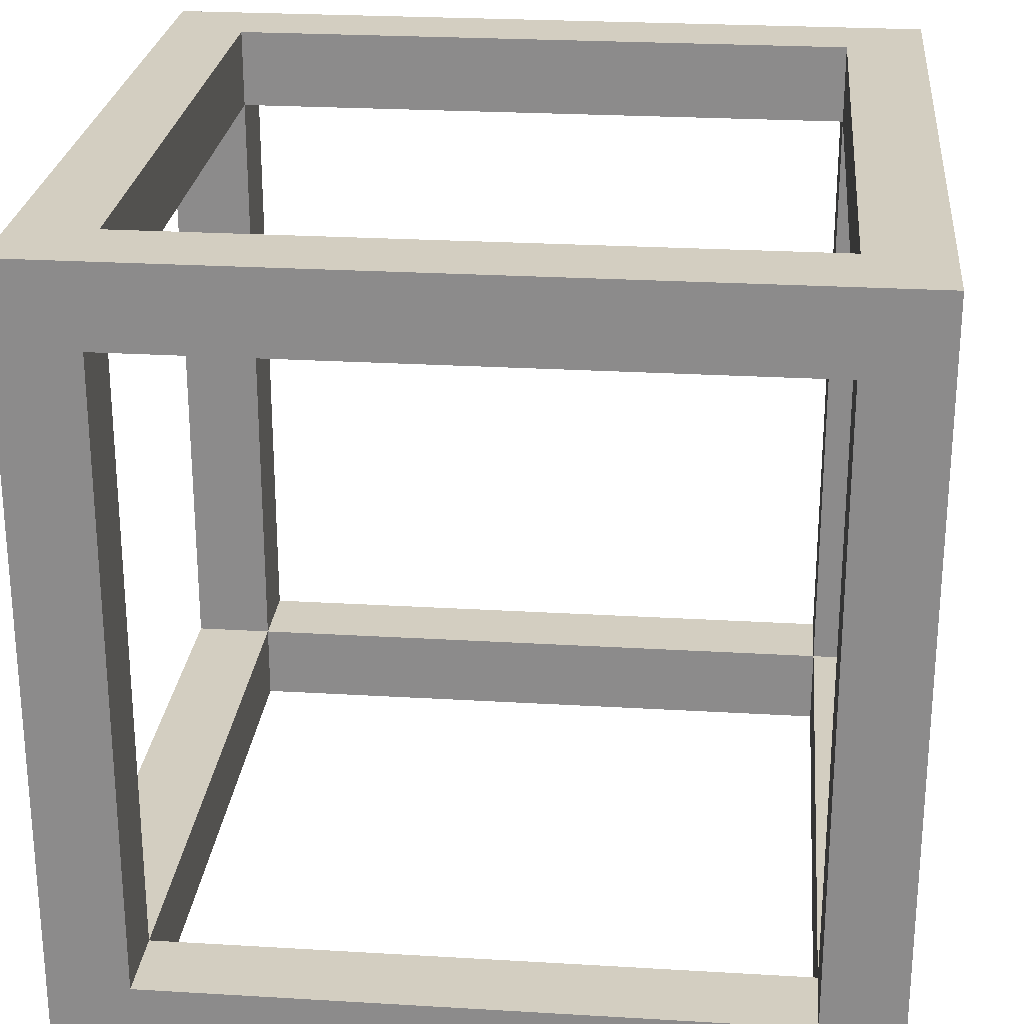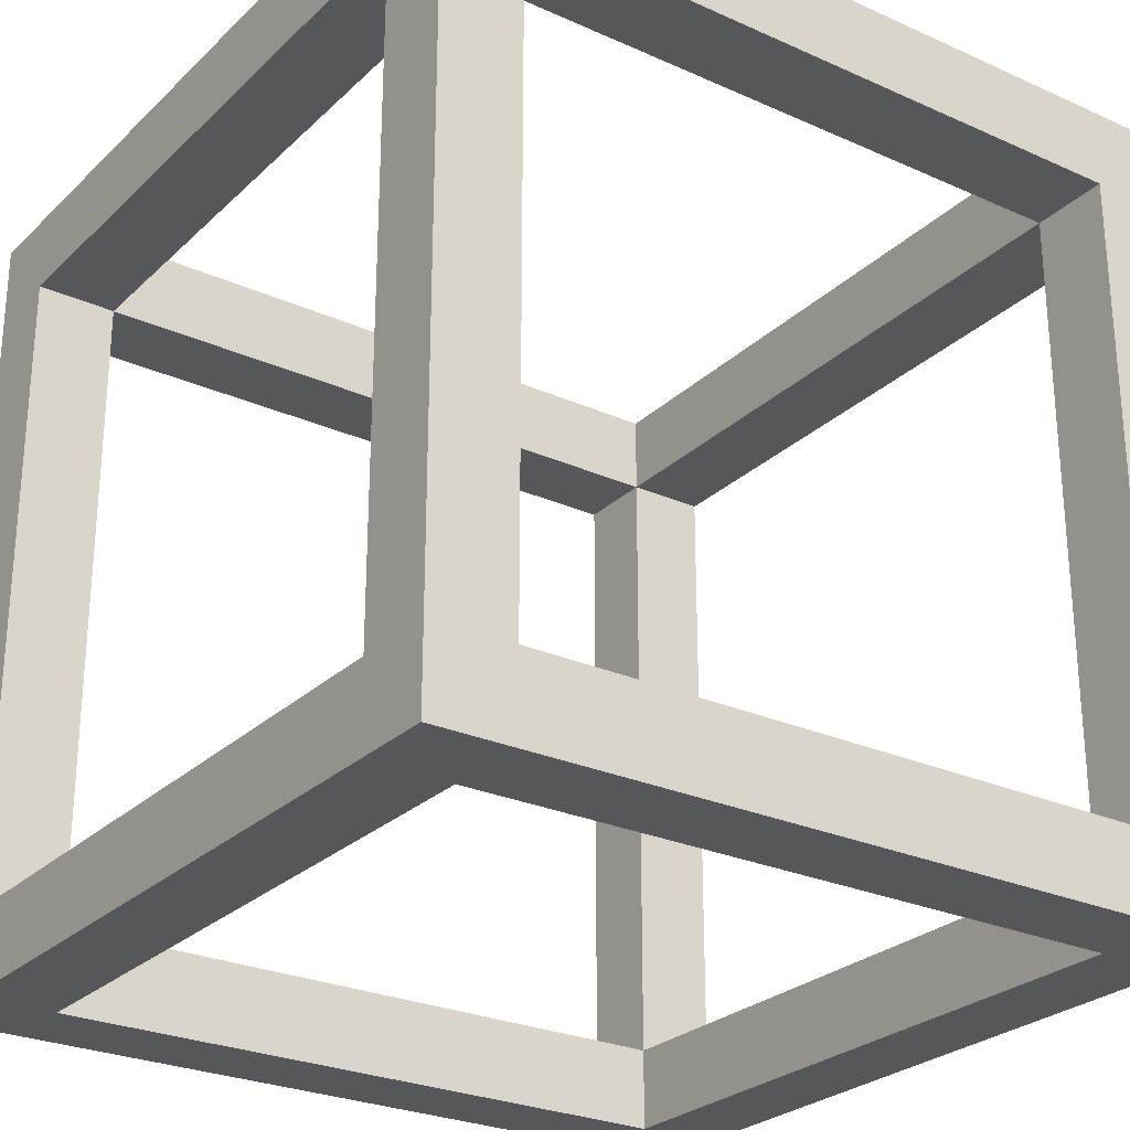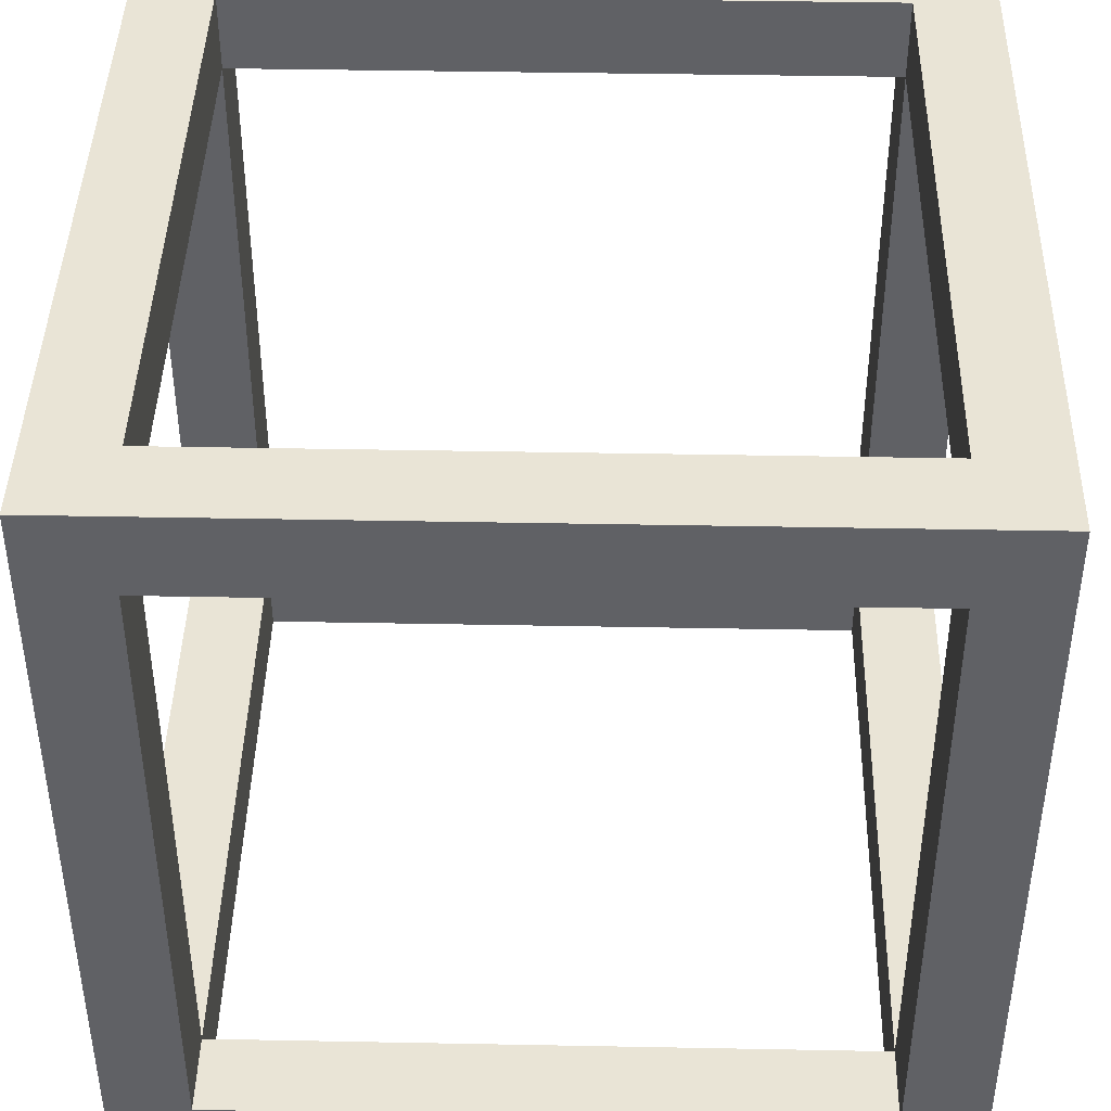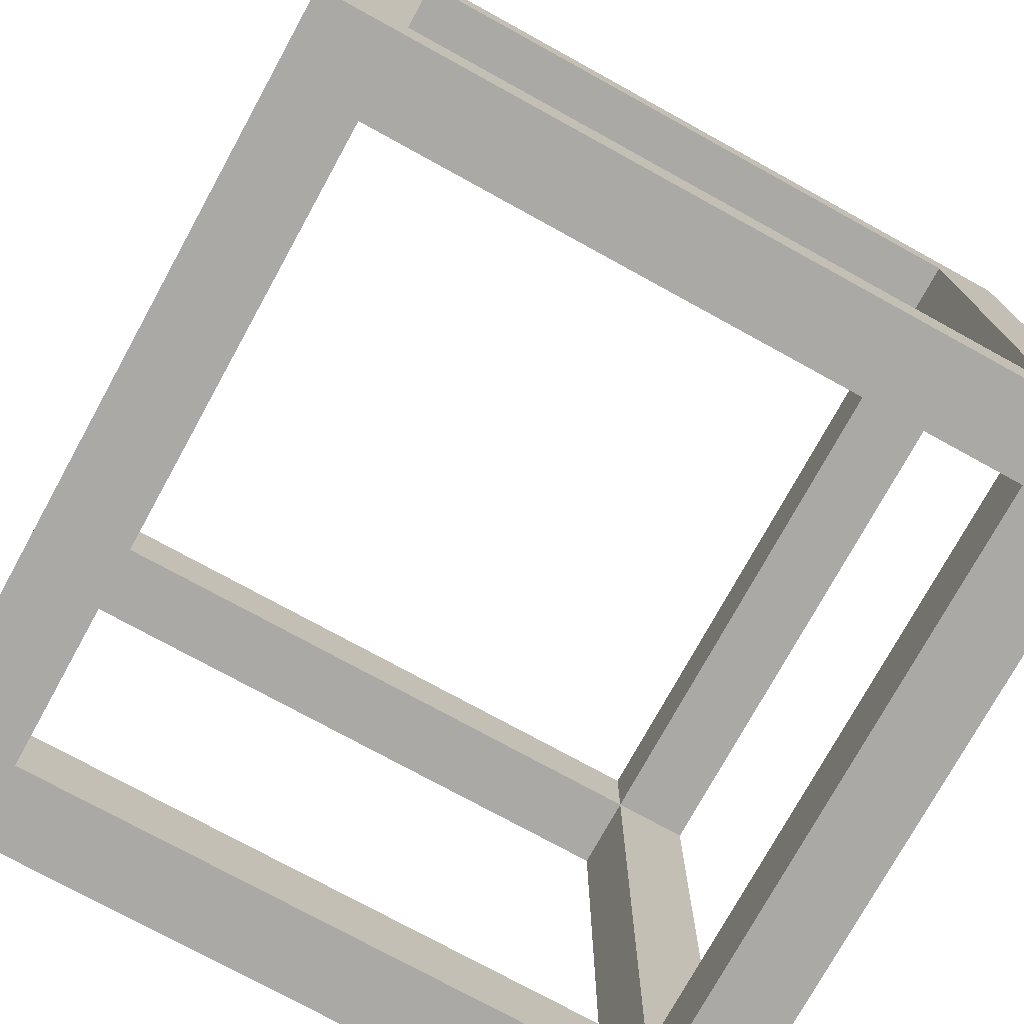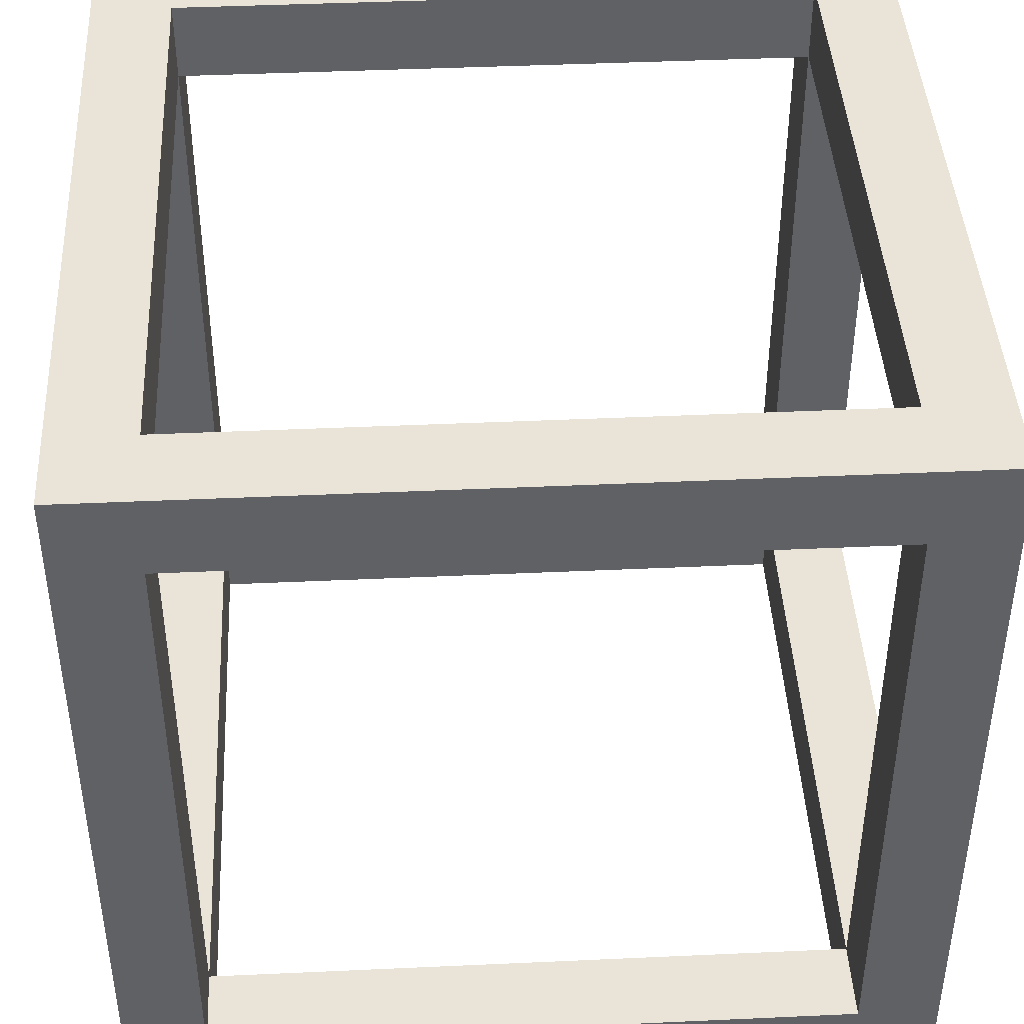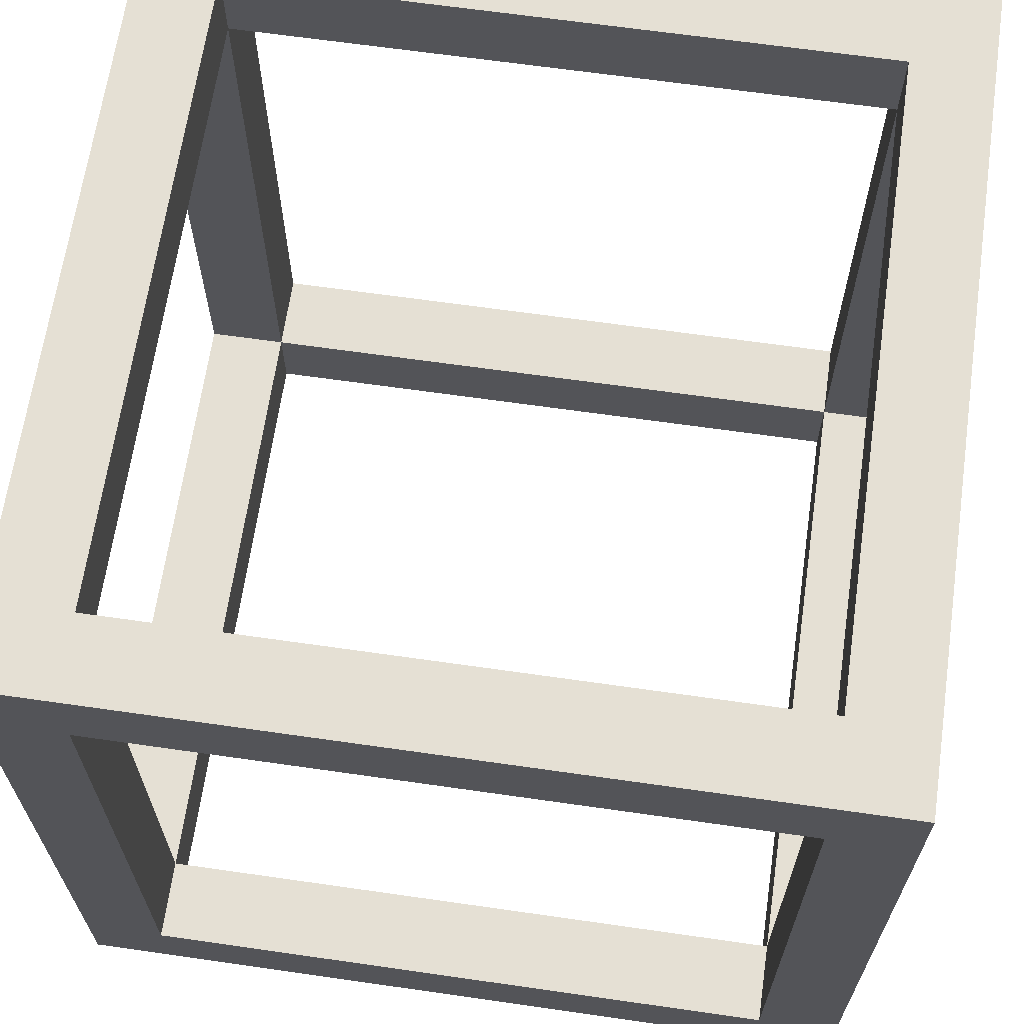
<metadata>
{"format":"obj","ext":"obj","renderer":"f3d","projection":"perspective","resolution":1024,"background":"white","views":[{"elev":25.2,"azim":95.5,"up":"+Y"},{"elev":-26.7,"azim":-125.0,"up":"+Z"},{"elev":42.6,"azim":-178.7,"up":"+Z"},{"elev":-75.6,"azim":151.2,"up":"+Y"},{"elev":43.0,"azim":-3.1,"up":"+Z"},{"elev":65.8,"azim":98.2,"up":"+Y"}]}
</metadata>
<code>
v  0.5 -0.5 -0.5
v  0.4 -0.5 -0.4
v  -0.5 -0.5 -0.5
v  0.4 -0.5 -0.4
v  0.5 -0.5 -0.5
v  0.5 -0.5 0.5
v  0.4 -0.5 -0.4
v  0.5 -0.5 0.5
v  0.4 -0.5 0.4
v  -0.5 -0.5 -0.5
v  -0.4 -0.5 -0.4
v  -0.5 -0.5 0.5
v  -0.4 -0.5 -0.4
v  -0.5 -0.5 -0.5
v  0.4 -0.5 -0.4
v  -0.5 -0.5 0.5
v  -0.4 -0.5 -0.4
v  -0.4 -0.5 0.4
v  -0.5 -0.5 0.5
v  -0.4 -0.5 0.4
v  0.4 -0.5 0.4
v  -0.5 -0.5 0.5
v  0.4 -0.5 0.4
v  0.5 -0.5 0.5
v  -0.5 -0.5 0.5
v  -0.5 -0.4 0.4
v  -0.5 -0.5 -0.5
v  -0.5 -0.4 0.4
v  -0.5 -0.5 0.5
v  -0.5 0.5 0.5
v  -0.5 -0.4 0.4
v  -0.5 0.5 0.5
v  -0.5 0.4 0.4
v  -0.5 0.4 0.4
v  -0.5 0.5 0.5
v  -0.5 0.4 -0.4
v  -0.5 -0.5 -0.5
v  -0.5 -0.4 -0.4
v  -0.5 0.5 -0.5
v  -0.5 -0.4 -0.4
v  -0.5 -0.5 -0.5
v  -0.5 -0.4 0.4
v  -0.5 0.5 -0.5
v  -0.5 -0.4 -0.4
v  -0.5 0.4 -0.4
v  -0.5 0.5 -0.5
v  -0.5 0.4 -0.4
v  -0.5 0.5 0.5
v  -0.5 0.5 -0.5
v  -0.4 0.4 -0.5
v  -0.5 -0.5 -0.5
v  -0.4 0.4 -0.5
v  -0.5 0.5 -0.5
v  0.5 0.5 -0.5
v  -0.4 0.4 -0.5
v  0.5 0.5 -0.5
v  0.4 0.4 -0.5
v  -0.5 -0.5 -0.5
v  -0.4 -0.4 -0.5
v  0.5 -0.5 -0.5
v  -0.4 -0.4 -0.5
v  -0.5 -0.5 -0.5
v  -0.4 0.4 -0.5
v  0.5 -0.5 -0.5
v  -0.4 -0.4 -0.5
v  0.4 -0.4 -0.5
v  0.5 -0.5 -0.5
v  0.4 -0.4 -0.5
v  0.4 0.4 -0.5
v  0.5 -0.5 -0.5
v  0.4 0.4 -0.5
v  0.5 0.5 -0.5
v  -0.4 -0.4 -0.4
v  -0.4 -0.5 0.4
v  -0.4 -0.5 -0.4
v  -0.4 -0.5 0.4
v  -0.4 -0.4 -0.4
v  -0.4 -0.4 0.4
v  -0.4 -0.4 -0.4
v  -0.5 0.4 -0.4
v  -0.5 -0.4 -0.4
v  -0.5 0.4 -0.4
v  -0.4 -0.4 -0.4
v  -0.4 0.4 -0.4
v  0.4 -0.4 0.4
v  0.4 -0.5 -0.4
v  0.4 -0.5 0.4
v  0.4 -0.5 -0.4
v  0.4 -0.4 0.4
v  0.4 -0.4 -0.4
v  -0.5 -0.4 0.4
v  -0.4 -0.4 -0.4
v  -0.5 -0.4 -0.4
v  -0.4 -0.4 -0.4
v  -0.5 -0.4 0.4
v  -0.4 -0.4 0.4
v  0.4 -0.5 -0.4
v  -0.4 -0.4 -0.4
v  -0.4 -0.5 -0.4
v  -0.4 -0.4 -0.4
v  0.4 -0.5 -0.4
v  0.4 -0.4 -0.4
v  -0.4 -0.4 0.4
v  0.4 -0.5 0.4
v  -0.4 -0.5 0.4
v  0.4 -0.5 0.4
v  -0.4 -0.4 0.4
v  0.4 -0.4 0.4
v  -0.4 0.4 0.4
v  -0.5 -0.4 0.4
v  -0.5 0.4 0.4
v  -0.5 -0.4 0.4
v  -0.4 0.4 0.4
v  -0.4 -0.4 0.4
v  -0.4 0.4 0.4
v  -0.5 0.4 -0.4
v  -0.4 0.4 -0.4
v  -0.5 0.4 -0.4
v  -0.4 0.4 0.4
v  -0.5 0.4 0.4
v  0.4 0.4 -0.4
v  -0.4 0.4 -0.5
v  0.4 0.4 -0.5
v  -0.4 0.4 -0.5
v  0.4 0.4 -0.4
v  -0.4 0.4 -0.4
v  -0.4 -0.4 -0.4
v  0.4 -0.4 -0.5
v  -0.4 -0.4 -0.5
v  0.4 -0.4 -0.5
v  -0.4 -0.4 -0.4
v  0.4 -0.4 -0.4
v  0.4 0.4 -0.4
v  0.4 -0.4 -0.5
v  0.4 -0.4 -0.4
v  0.4 -0.4 -0.5
v  0.4 0.4 -0.4
v  0.4 0.4 -0.5
v  -0.4 0.4 -0.5
v  -0.4 -0.4 -0.4
v  -0.4 -0.4 -0.5
v  -0.4 -0.4 -0.4
v  -0.4 0.4 -0.5
v  -0.4 0.4 -0.4
v  0.4 0.5 0.4
v  0.4 0.4 -0.4
v  0.4 0.4 0.4
v  0.4 0.4 -0.4
v  0.4 0.5 0.4
v  0.4 0.5 -0.4
v  0.4 0.5 0.4
v  -0.4 0.4 0.4
v  -0.4 0.5 0.4
v  -0.4 0.4 0.4
v  0.4 0.5 0.4
v  0.4 0.4 0.4
v  -0.4 0.5 -0.4
v  -0.4 0.4 0.4
v  -0.4 0.4 -0.4
v  -0.4 0.4 0.4
v  -0.4 0.5 -0.4
v  -0.4 0.5 0.4
v  0.4 0.4 -0.4
v  -0.4 0.5 -0.4
v  -0.4 0.4 -0.4
v  -0.4 0.5 -0.4
v  0.4 0.4 -0.4
v  0.4 0.5 -0.4
v  0.5 0.4 0.4
v  0.4 0.4 -0.4
v  0.5 0.4 -0.4
v  0.4 0.4 -0.4
v  0.5 0.4 0.4
v  0.4 0.4 0.4
v  0.4 0.4 0.4
v  0.5 -0.4 0.4
v  0.4 -0.4 0.4
v  0.5 -0.4 0.4
v  0.4 0.4 0.4
v  0.5 0.4 0.4
v  0.4 -0.4 0.4
v  0.5 -0.4 -0.4
v  0.4 -0.4 -0.4
v  0.5 -0.4 -0.4
v  0.4 -0.4 0.4
v  0.5 -0.4 0.4
v  0.5 -0.4 -0.4
v  0.4 0.4 -0.4
v  0.4 -0.4 -0.4
v  0.4 0.4 -0.4
v  0.5 -0.4 -0.4
v  0.5 0.4 -0.4
v  -0.4 -0.4 0.5
v  0.4 -0.4 0.4
v  -0.4 -0.4 0.4
v  0.4 -0.4 0.4
v  -0.4 -0.4 0.5
v  0.4 -0.4 0.5
v  0.4 0.4 0.5
v  -0.4 0.4 0.4
v  0.4 0.4 0.4
v  -0.4 0.4 0.4
v  0.4 0.4 0.5
v  -0.4 0.4 0.5
v  -0.4 0.4 0.4
v  -0.4 -0.4 0.5
v  -0.4 -0.4 0.4
v  -0.4 -0.4 0.5
v  -0.4 0.4 0.4
v  -0.4 0.4 0.5
v  0.4 0.4 0.5
v  0.4 -0.4 0.4
v  0.4 -0.4 0.5
v  0.4 -0.4 0.4
v  0.4 0.4 0.5
v  0.4 0.4 0.4
v  0.5 -0.5 -0.5
v  0.5 -0.4 -0.4
v  0.5 -0.5 0.5
v  0.5 -0.4 -0.4
v  0.5 -0.5 -0.5
v  0.5 0.5 -0.5
v  0.5 -0.4 -0.4
v  0.5 0.5 -0.5
v  0.5 0.4 -0.4
v  0.5 -0.5 0.5
v  0.5 -0.4 0.4
v  0.5 0.5 0.5
v  0.5 -0.4 0.4
v  0.5 -0.5 0.5
v  0.5 -0.4 -0.4
v  0.5 0.5 0.5
v  0.5 -0.4 0.4
v  0.5 0.4 0.4
v  0.5 0.5 0.5
v  0.5 0.4 0.4
v  0.5 0.4 -0.4
v  0.5 0.5 0.5
v  0.5 0.4 -0.4
v  0.5 0.5 -0.5
v  -0.5 -0.5 0.5
v  -0.4 -0.4 0.5
v  -0.5 0.5 0.5
v  -0.4 -0.4 0.5
v  -0.5 -0.5 0.5
v  0.5 -0.5 0.5
v  -0.4 -0.4 0.5
v  0.5 -0.5 0.5
v  0.4 -0.4 0.5
v  0.4 -0.4 0.5
v  0.5 -0.5 0.5
v  0.4 0.4 0.5
v  -0.5 0.5 0.5
v  -0.4 0.4 0.5
v  0.5 0.5 0.5
v  -0.4 0.4 0.5
v  -0.5 0.5 0.5
v  -0.4 -0.4 0.5
v  0.5 0.5 0.5
v  -0.4 0.4 0.5
v  0.4 0.4 0.5
v  0.5 0.5 0.5
v  0.4 0.4 0.5
v  0.5 -0.5 0.5
v  -0.5 0.5 -0.5
v  -0.4 0.5 -0.4
v  0.5 0.5 -0.5
v  -0.4 0.5 -0.4
v  -0.5 0.5 -0.5
v  -0.5 0.5 0.5
v  0.5 0.5 -0.5
v  -0.4 0.5 -0.4
v  0.4 0.5 -0.4
v  -0.4 0.5 -0.4
v  -0.5 0.5 0.5
v  -0.4 0.5 0.4
v  0.4 0.5 -0.4
v  0.5 0.5 0.5
v  0.5 0.5 -0.5
v  0.5 0.5 0.5
v  0.4 0.5 -0.4
v  0.4 0.5 0.4
v  0.5 0.5 0.5
v  0.4 0.5 0.4
v  -0.4 0.5 0.4
v  0.5 0.5 0.5
v  -0.4 0.5 0.4
v  -0.5 0.5 0.5
g <STL_BINARY>
f 1 2 3
f 4 5 6
f 7 8 9
f 10 11 12
f 13 14 15
f 16 17 18
f 19 20 21
f 22 23 24
f 25 26 27
f 28 29 30
f 31 32 33
f 34 35 36
f 37 38 39
f 40 41 42
f 43 44 45
f 46 47 48
f 49 50 51
f 52 53 54
f 55 56 57
f 58 59 60
f 61 62 63
f 64 65 66
f 67 68 69
f 70 71 72
f 73 74 75
f 76 77 78
f 79 80 81
f 82 83 84
f 85 86 87
f 88 89 90
f 91 92 93
f 94 95 96
f 97 98 99
f 100 101 102
f 103 104 105
f 106 107 108
f 109 110 111
f 112 113 114
f 115 116 117
f 118 119 120
f 121 122 123
f 124 125 126
f 127 128 129
f 130 131 132
f 133 134 135
f 136 137 138
f 139 140 141
f 142 143 144
f 145 146 147
f 148 149 150
f 151 152 153
f 154 155 156
f 157 158 159
f 160 161 162
f 163 164 165
f 166 167 168
f 169 170 171
f 172 173 174
f 175 176 177
f 178 179 180
f 181 182 183
f 184 185 186
f 187 188 189
f 190 191 192
f 193 194 195
f 196 197 198
f 199 200 201
f 202 203 204
f 205 206 207
f 208 209 210
f 211 212 213
f 214 215 216
f 217 218 219
f 220 221 222
f 223 224 225
f 226 227 228
f 229 230 231
f 232 233 234
f 235 236 237
f 238 239 240
f 241 242 243
f 244 245 246
f 247 248 249
f 250 251 252
f 253 254 255
f 256 257 258
f 259 260 261
f 262 263 264
f 265 266 267
f 268 269 270
f 271 272 273
f 274 275 276
f 277 278 279
f 280 281 282
f 283 284 285
f 286 287 288

</code>
